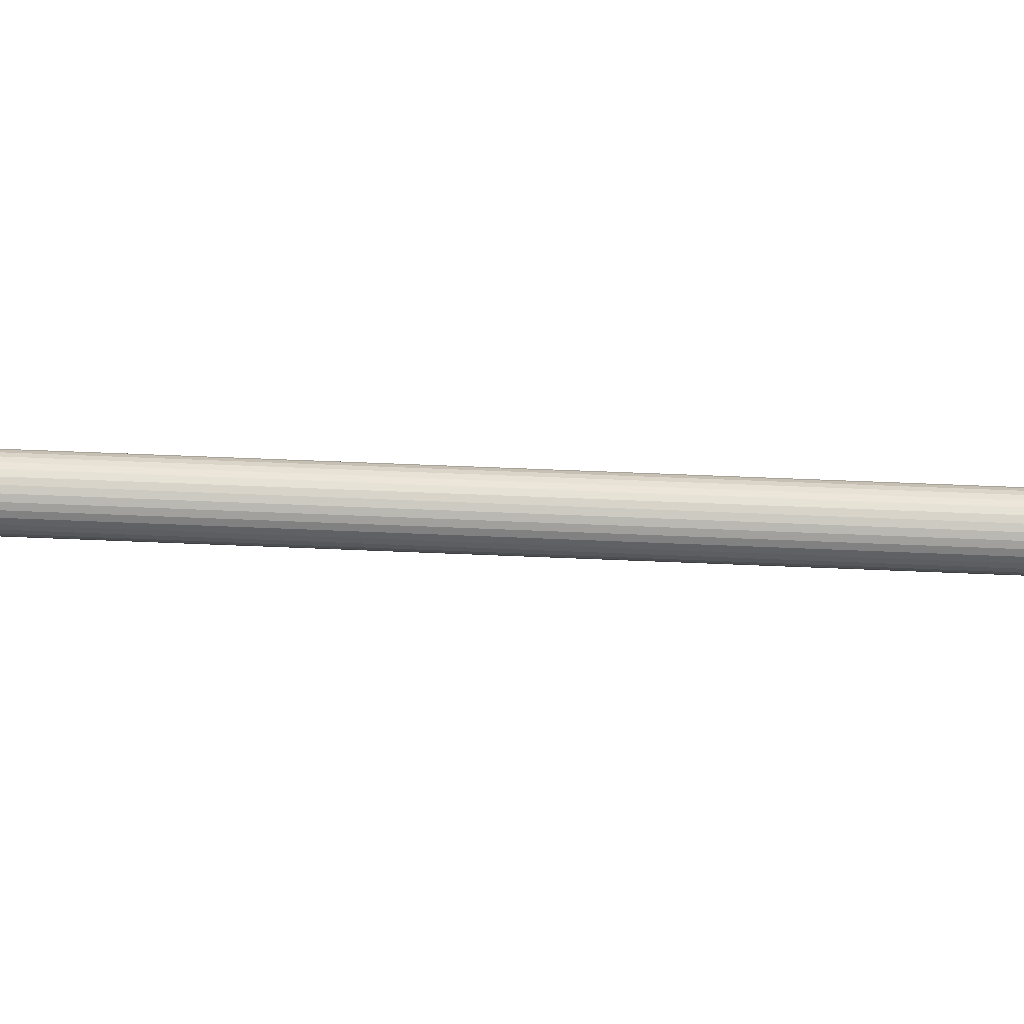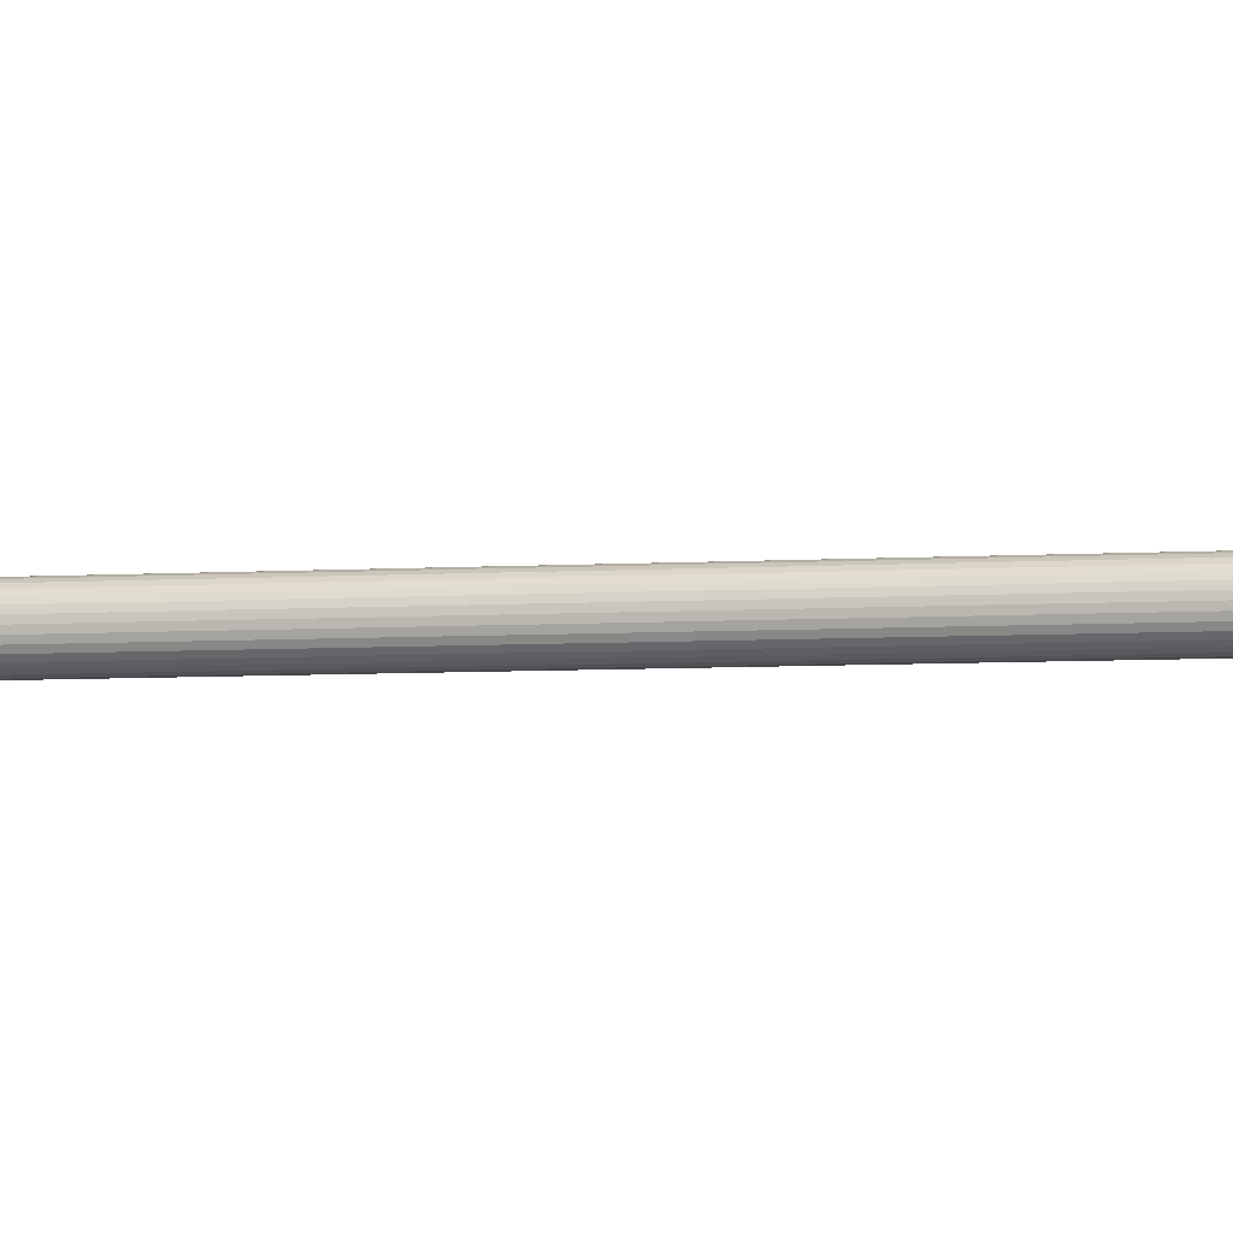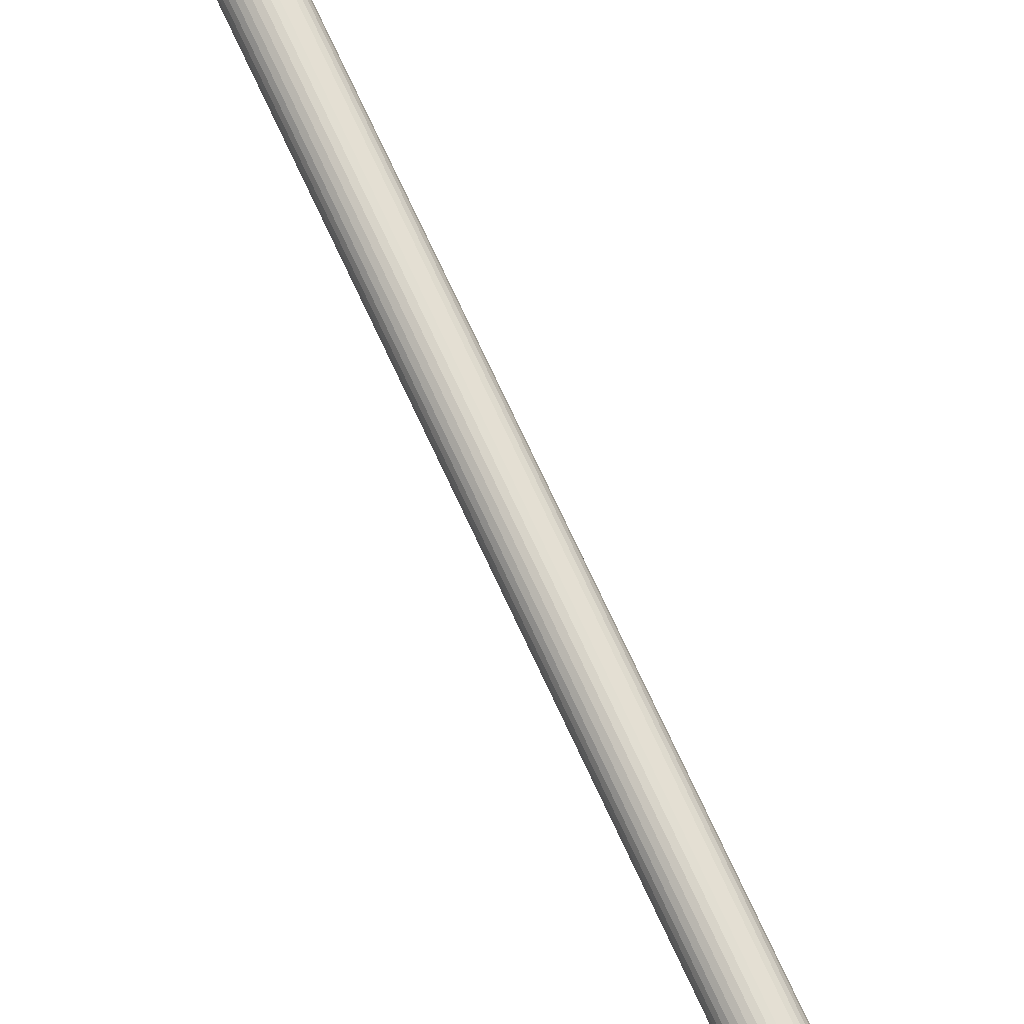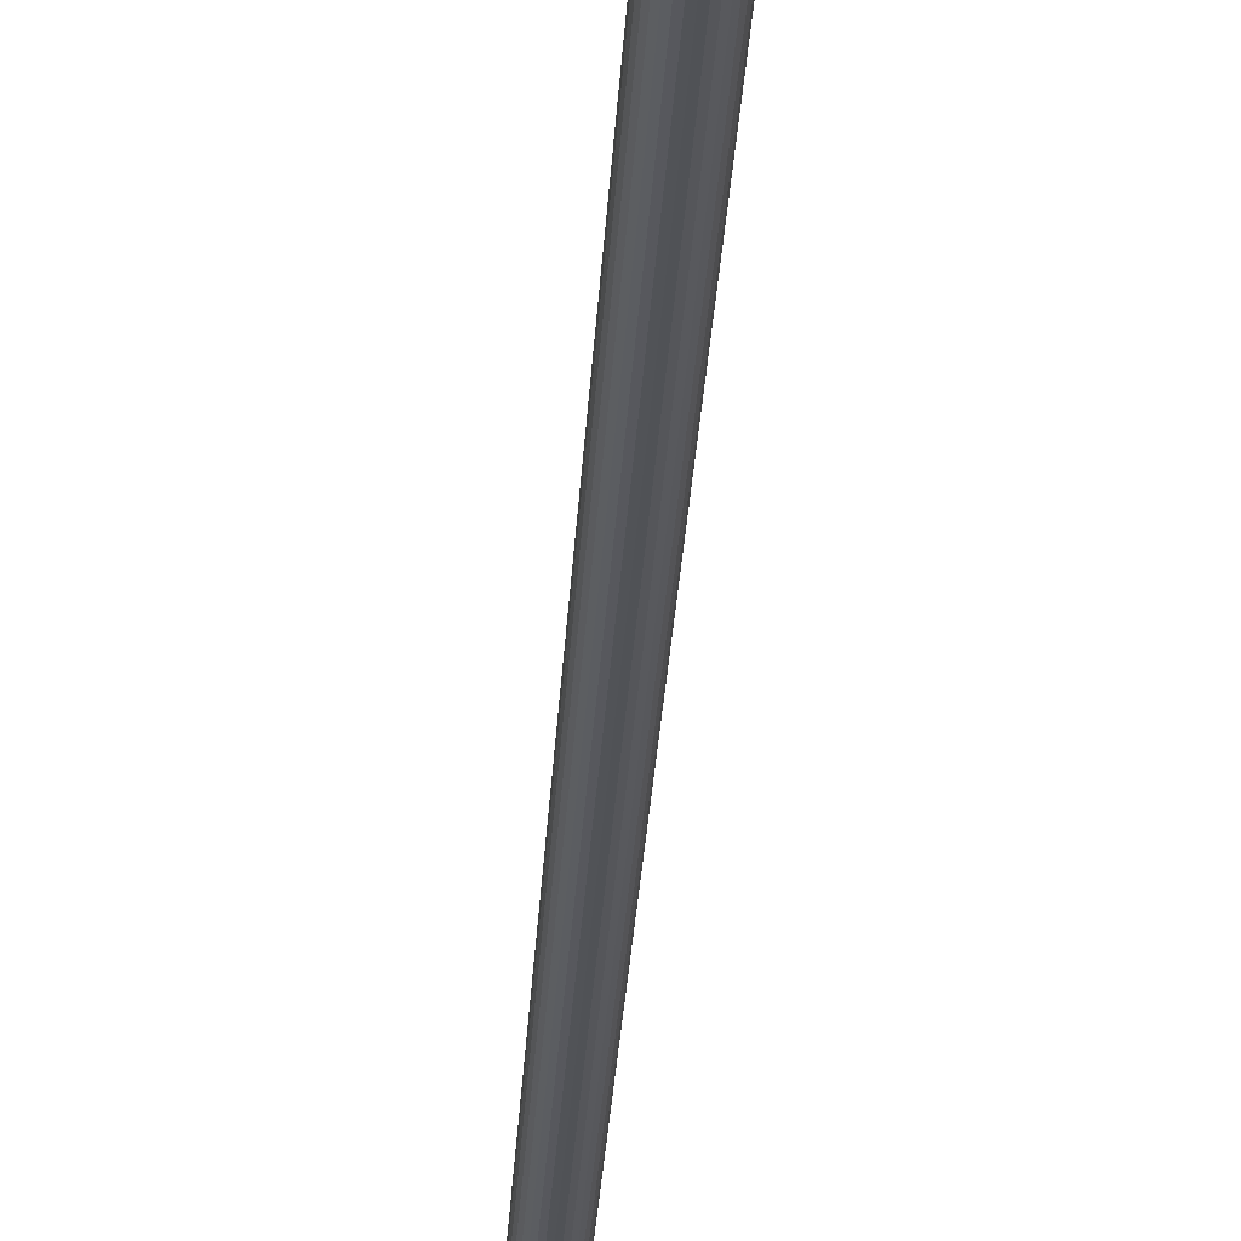
<metadata>
{"format":"obj","ext":"obj","renderer":"f3d","projection":"perspective","resolution":1024,"background":"white","views":[{"elev":34.8,"azim":83.8,"up":"+Z"},{"elev":-4.3,"azim":-85.3,"up":"+Z"},{"elev":71.2,"azim":145.4,"up":"+Z"},{"elev":-21.7,"azim":167.6,"up":"+Z"}]}
</metadata>
<code>
o Cylinder.009
v -10.1 0.2542 -1.185
v -10.38 -1.321 -1.185
v -10.1 0.2549 -1.184
v -10.38 -1.321 -1.184
v -10.11 0.2556 -1.183
v -10.39 -1.32 -1.183
v -10.11 0.2562 -1.181
v -10.39 -1.32 -1.181
v -10.11 0.2567 -1.179
v -10.39 -1.319 -1.179
v -10.12 0.2571 -1.176
v -10.39 -1.319 -1.176
v -10.12 0.2574 -1.172
v -10.4 -1.318 -1.172
v -10.12 0.2576 -1.168
v -10.4 -1.318 -1.168
v -10.12 0.2577 -1.165
v -10.4 -1.318 -1.165
v -10.12 0.2576 -1.161
v -10.4 -1.318 -1.161
v -10.12 0.2574 -1.157
v -10.4 -1.318 -1.157
v -10.12 0.2571 -1.153
v -10.39 -1.319 -1.153
v -10.11 0.2567 -1.15
v -10.39 -1.319 -1.15
v -10.11 0.2562 -1.148
v -10.39 -1.32 -1.148
v -10.11 0.2556 -1.146
v -10.39 -1.32 -1.146
v -10.1 0.2549 -1.145
v -10.38 -1.321 -1.145
v -10.1 0.2542 -1.145
v -10.38 -1.321 -1.145
v -10.1 0.2535 -1.145
v -10.37 -1.322 -1.145
v -10.09 0.2529 -1.146
v -10.37 -1.323 -1.146
v -10.09 0.2523 -1.148
v -10.37 -1.323 -1.148
v -10.09 0.2518 -1.15
v -10.36 -1.324 -1.15
v -10.08 0.2513 -1.153
v -10.36 -1.324 -1.153
v -10.08 0.251 -1.157
v -10.36 -1.325 -1.157
v -10.08 0.2508 -1.161
v -10.36 -1.325 -1.161
v -10.08 0.2508 -1.165
v -10.36 -1.325 -1.165
v -10.08 0.2508 -1.168
v -10.36 -1.325 -1.168
v -10.08 0.251 -1.172
v -10.36 -1.325 -1.172
v -10.08 0.2513 -1.176
v -10.36 -1.324 -1.176
v -10.09 0.2518 -1.179
v -10.36 -1.324 -1.179
v -10.09 0.2523 -1.181
v -10.37 -1.323 -1.181
v -10.09 0.2529 -1.183
v -10.37 -1.323 -1.183
v -10.1 0.2535 -1.184
v -10.37 -1.322 -1.184
f 2 3 1
f 4 5 3
f 6 7 5
f 8 9 7
f 10 11 9
f 12 13 11
f 14 15 13
f 16 17 15
f 18 19 17
f 20 21 19
f 22 23 21
f 24 25 23
f 26 27 25
f 28 29 27
f 30 31 29
f 32 33 31
f 34 35 33
f 36 37 35
f 38 39 37
f 40 41 39
f 42 43 41
f 44 45 43
f 46 47 45
f 48 49 47
f 50 51 49
f 52 53 51
f 54 55 53
f 56 57 55
f 58 59 57
f 60 61 59
f 54 38 22
f 62 63 61
f 64 1 63
f 15 31 47
f 2 4 3
f 4 6 5
f 6 8 7
f 8 10 9
f 10 12 11
f 12 14 13
f 14 16 15
f 16 18 17
f 18 20 19
f 20 22 21
f 22 24 23
f 24 26 25
f 26 28 27
f 28 30 29
f 30 32 31
f 32 34 33
f 34 36 35
f 36 38 37
f 38 40 39
f 40 42 41
f 42 44 43
f 44 46 45
f 46 48 47
f 48 50 49
f 50 52 51
f 52 54 53
f 54 56 55
f 56 58 57
f 58 60 59
f 60 62 61
f 6 4 2
f 2 64 6
f 64 62 6
f 62 60 58
f 58 56 54
f 54 52 50
f 50 48 54
f 48 46 54
f 46 44 38
f 44 42 38
f 42 40 38
f 38 36 34
f 34 32 30
f 30 28 26
f 26 24 22
f 22 20 18
f 18 16 22
f 16 14 22
f 14 12 10
f 10 8 6
f 62 58 6
f 58 54 6
f 38 34 22
f 34 30 22
f 30 26 22
f 14 10 22
f 10 6 22
f 54 46 38
f 6 54 22
f 62 64 63
f 64 2 1
f 63 1 3
f 3 5 7
f 7 9 11
f 11 13 7
f 13 15 7
f 15 17 19
f 19 21 15
f 21 23 15
f 23 25 31
f 25 27 31
f 27 29 31
f 31 33 35
f 35 37 39
f 39 41 43
f 43 45 47
f 47 49 51
f 51 53 55
f 55 57 63
f 57 59 63
f 59 61 63
f 63 3 7
f 31 35 47
f 35 39 47
f 39 43 47
f 47 51 63
f 51 55 63
f 63 7 15
f 15 23 31
f 63 15 47

</code>
